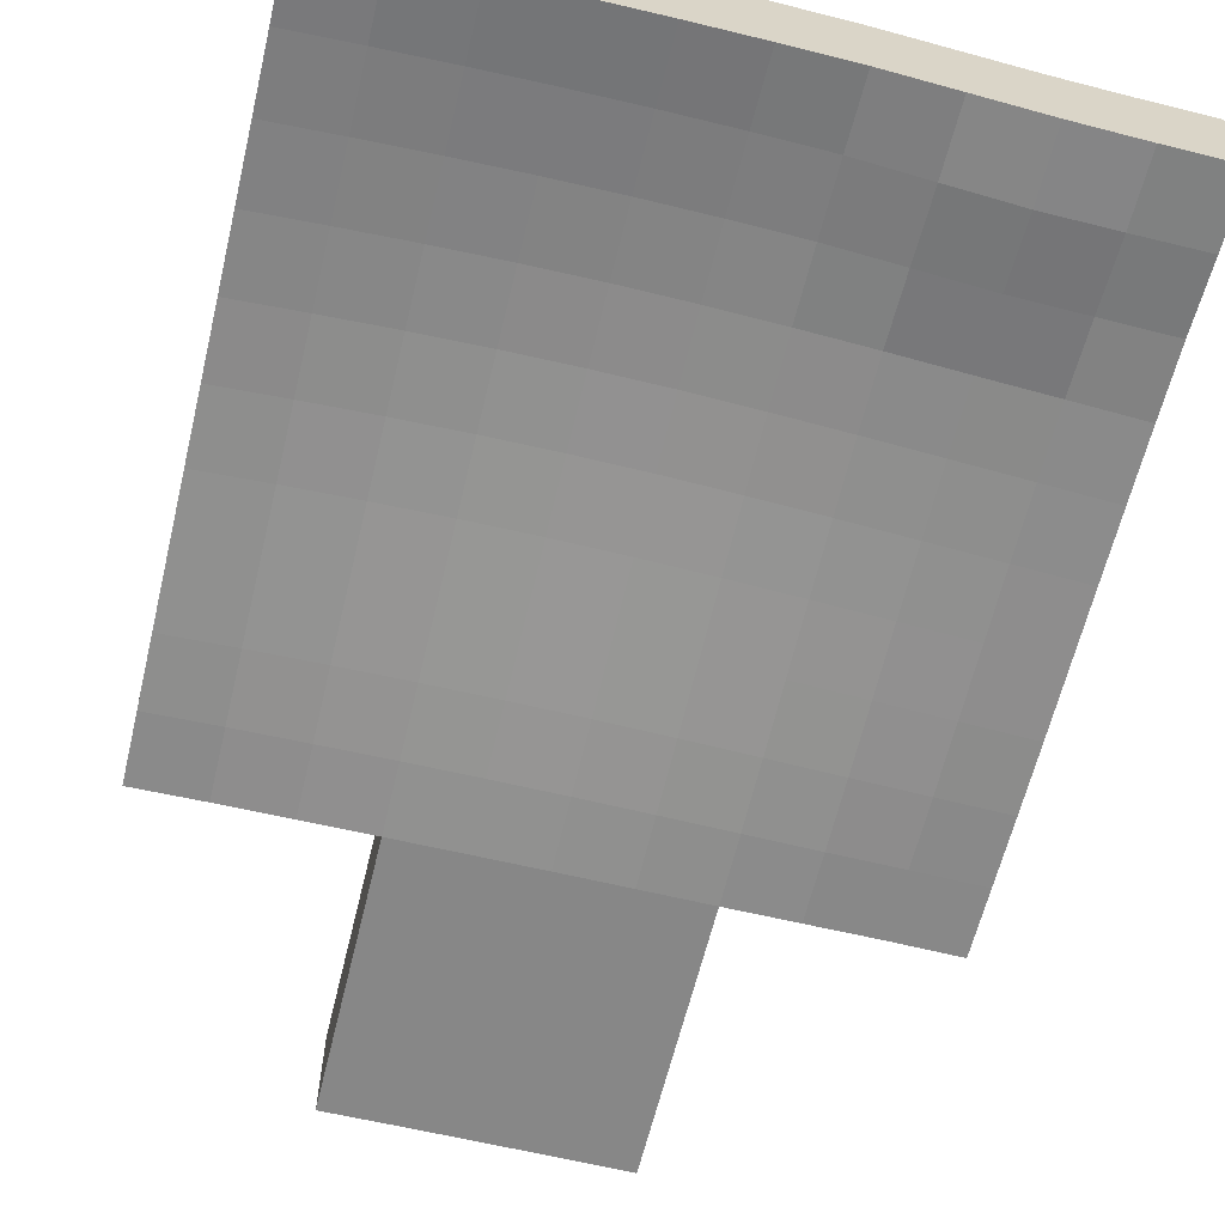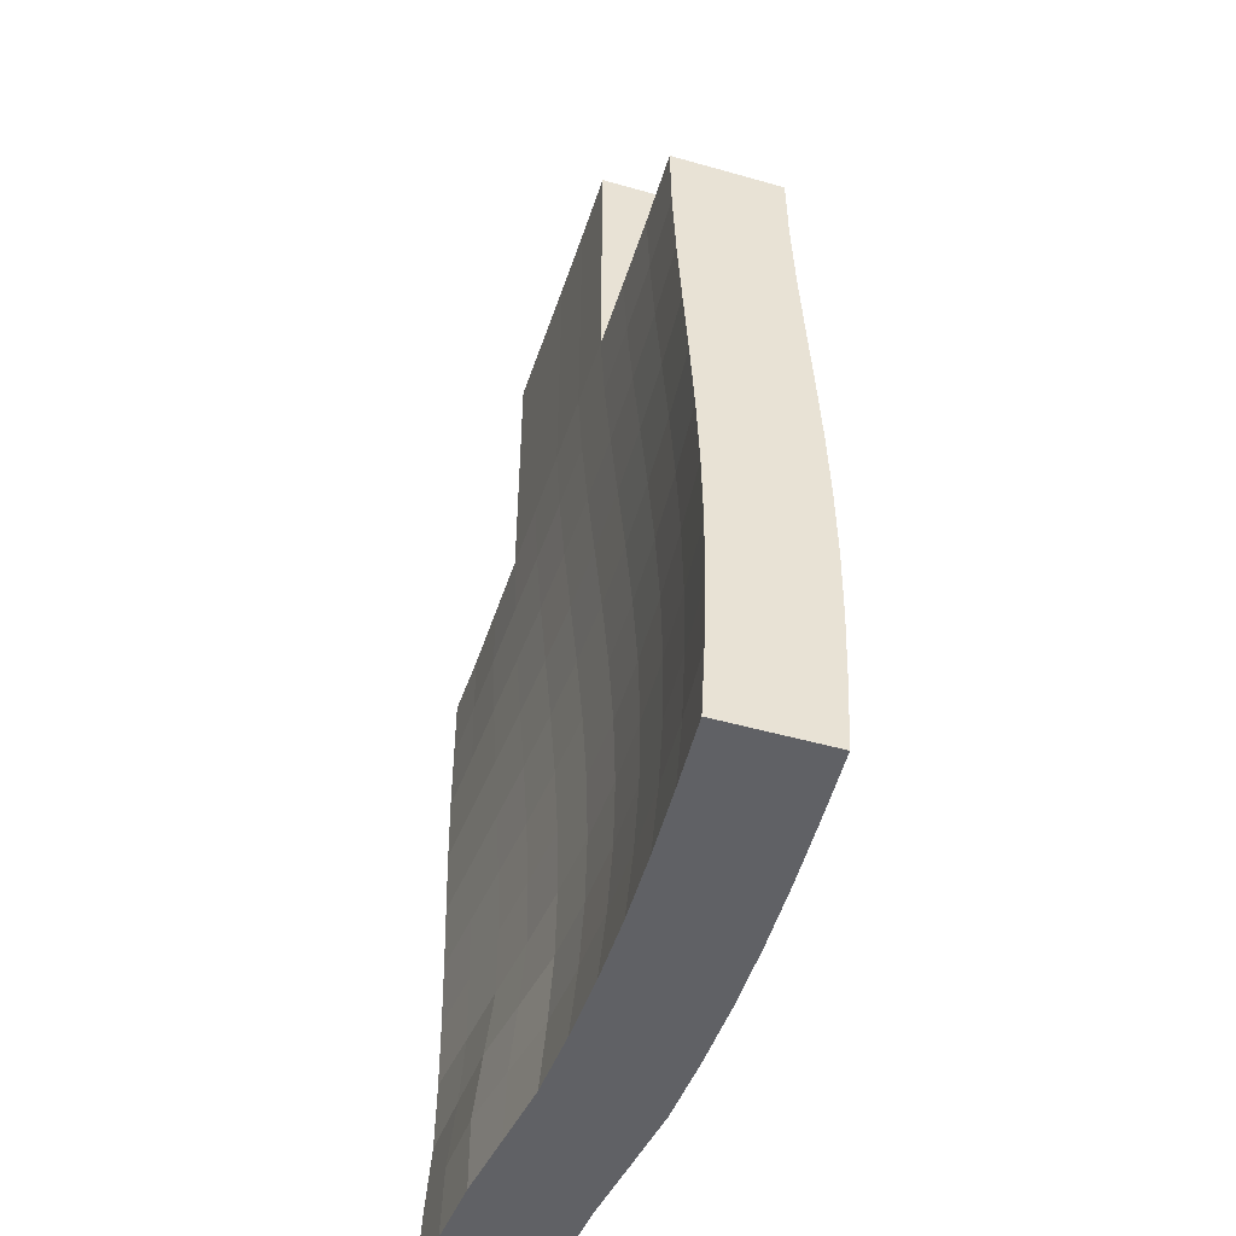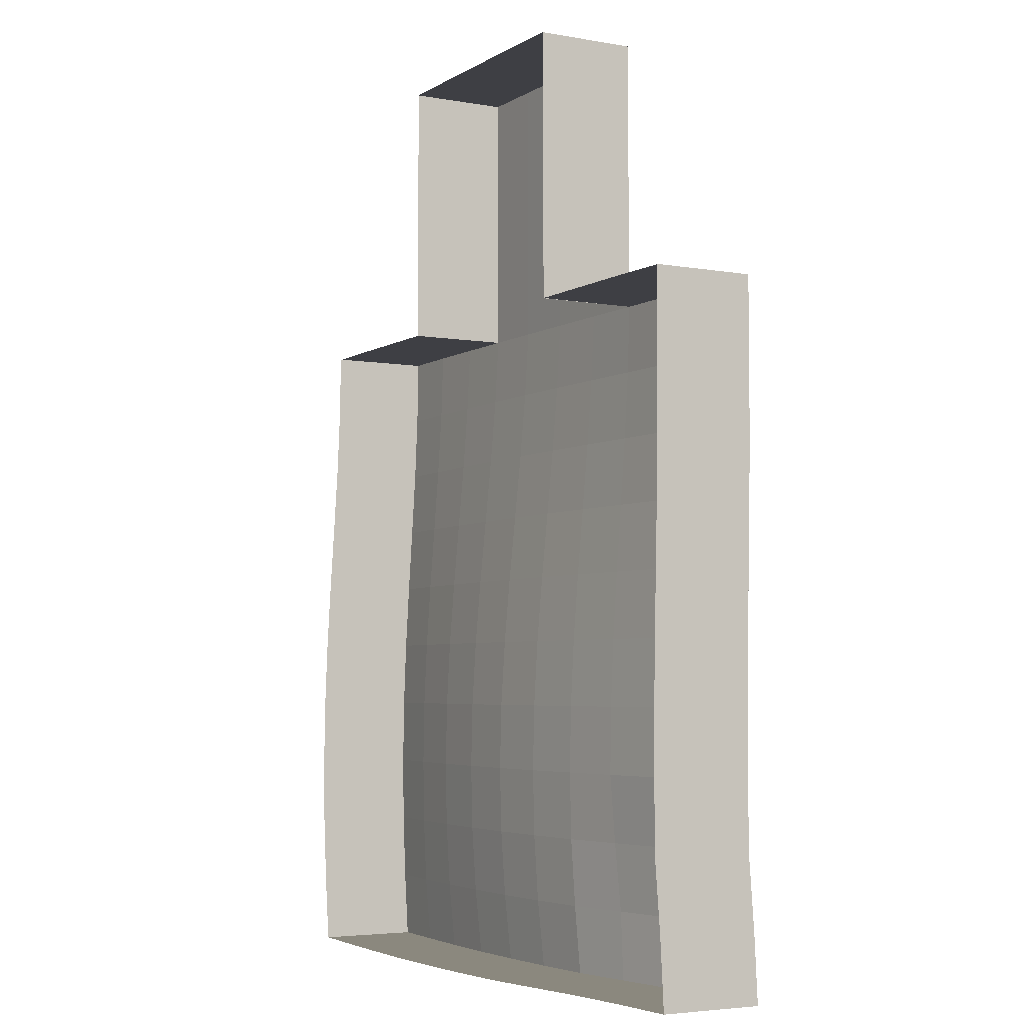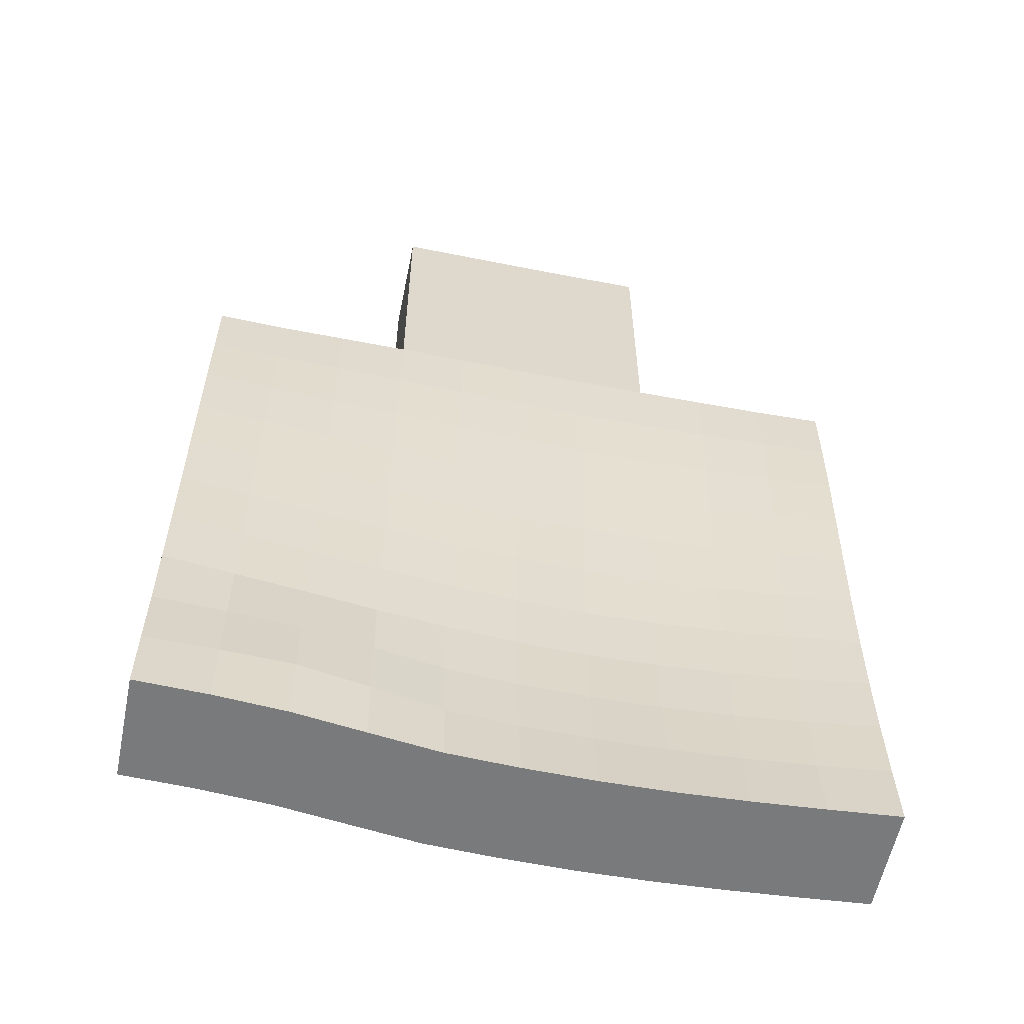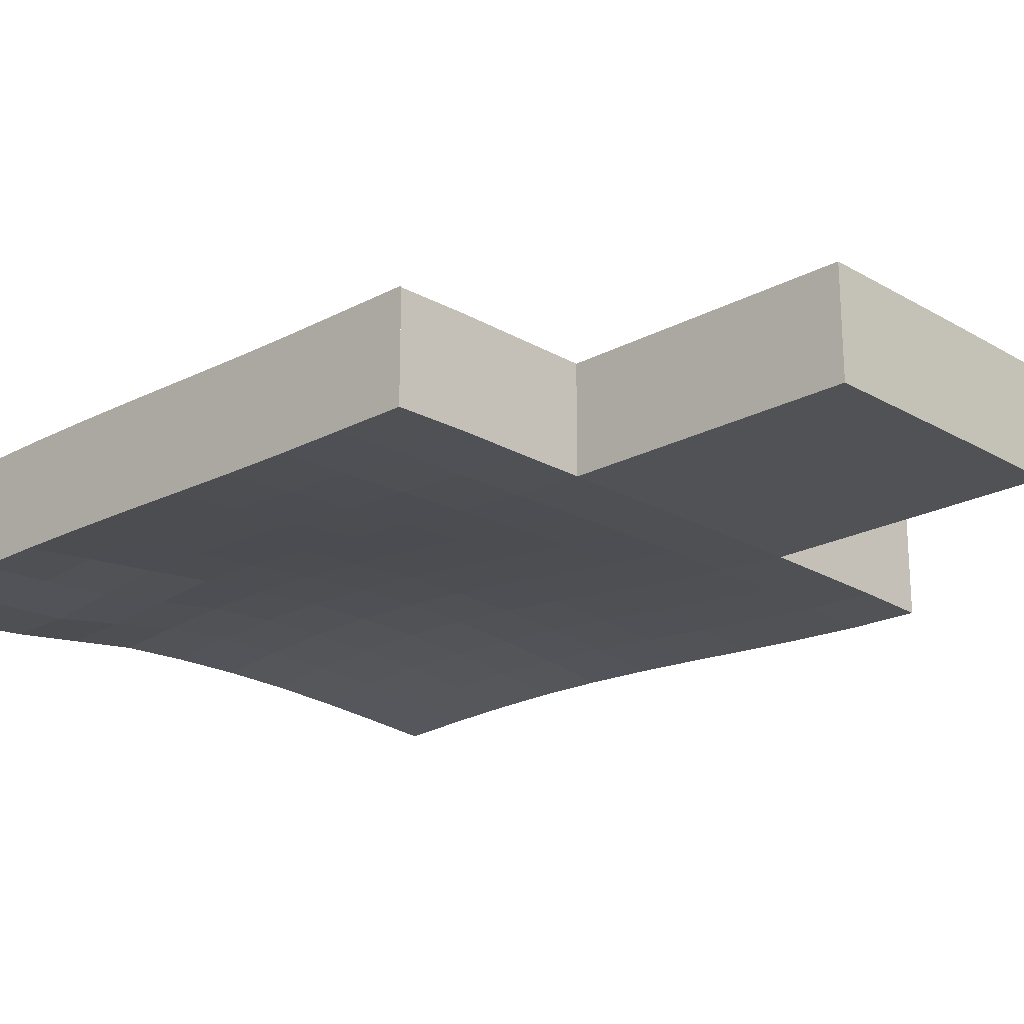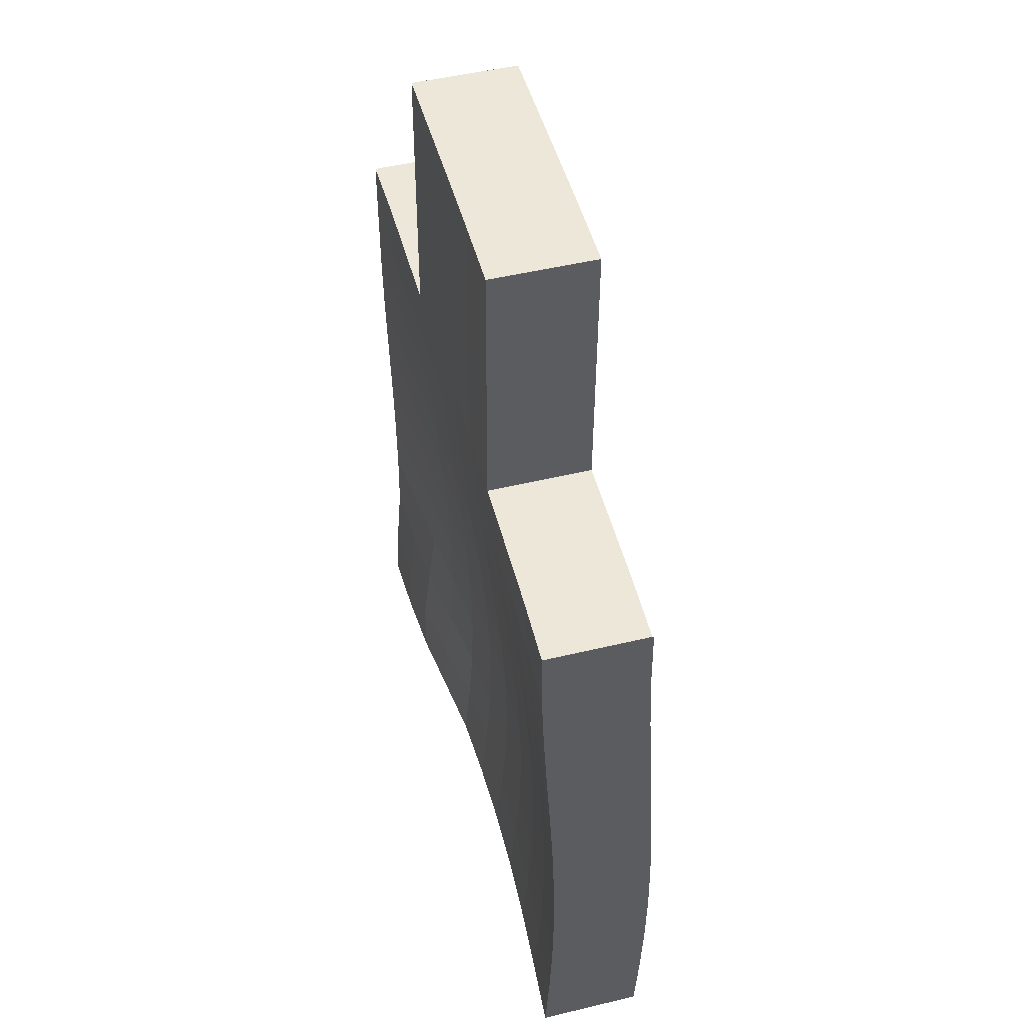
<metadata>
{"format":"obj","ext":"obj","renderer":"f3d","projection":"perspective","resolution":1024,"background":"white","views":[{"elev":-62.5,"azim":166.4,"up":"+Y"},{"elev":-48.2,"azim":72.3,"up":"+Z"},{"elev":-4.5,"azim":-119.7,"up":"+Z"},{"elev":-58.0,"azim":-11.4,"up":"+Z"},{"elev":-21.1,"azim":-46.4,"up":"+Y"},{"elev":49.7,"azim":75.2,"up":"+Z"}]}
</metadata>
<code>
o Grid
v -10 -0.04596 10
v -8 -0.002106 10
v -6 0 10
v -4 0.005056 10
v -2 0.0209 10
v 0 0.03578 10
v 2 0.04166 10
v 4 0.03578 10
v 6 0.0209 10
v 8 0.002794 10
v 10 -0.04596 10
v -10 -0.04596 8
v -8 -0.00137 8
v -6 0.0254 8
v -4 0.06994 8
v -2 0.1163 8
v 0 0.1504 8
v 2 0.1628 8
v 4 0.1504 8
v 6 0.1163 8
v 8 0.06627 8
v 10 -0.02056 8
v -10 -0.0452 6
v -8 0.03248 6
v -6 0.1061 6
v -4 0.1893 6
v -2 0.2655 6
v 0 0.3184 6
v 2 0.3374 6
v 4 0.3184 6
v 6 0.2655 6
v 8 0.1839 6
v 10 0.0601 6
v -10 -0.02056 4
v -8 0.1008 4
v -6 0.218 4
v -4 0.3374 4
v -2 0.4421 4
v 0 0.5137 4
v 2 0.5391 4
v 4 0.5137 4
v 6 0.4421 4
v 8 0.3301 4
v 10 0.172 4
v -10 0.02398 2
v -8 0.182 2
v -6 0.3374 2
v -4 0.4891 2
v -2 0.6204 2
v 0 0.7099 2
v 2 0.7417 2
v 4 0.7099 2
v 6 0.6204 2
v 8 0.48 2
v 10 0.2914 2
v -10 0.07039 0
v -8 0.2565 0
v -6 0.4421 0
v -4 0.6204 0
v -2 0.7747 0
v 0 0.8808 0
v 2 0.919 0
v 4 0.8808 0
v 6 0.7747 0
v 8 0.6096 0
v 10 0.3962 0
v -10 0.1044 -2
v -8 0.3083 -2
v -6 0.5137 -2
v -4 0.7099 -2
v -2 0.8808 -2
v 0 1.001 -2
v 2 1.045 -2
v 4 1.001 -2
v 6 0.8808 -2
v 8 0.6979 -2
v 10 0.4677 -2
v -10 0.1168 -4
v -8 0.3261 -4
v -6 0.5217 -4
v -4 0.7411 -4
v -2 0.919 -4
v 0 1.045 -4
v 2 1.092 -4
v 4 1.045 -4
v 6 0.919 -4
v 8 0.7292 -4
v 10 0.4931 -4
v -10 0.09574 -6
v -8 0.189 -6
v -6 0.2869 -6
v -4 0.5859 -6
v -2 0.8803 -6
v 0 1.001 -6
v 2 1.045 -6
v 4 1.001 -6
v 6 0.8808 -6
v 8 0.6979 -6
v 10 0.4677 -6
v -10 -0.05045 -8
v -8 -0.02083 -8
v -6 0.06036 -8
v -4 0.3913 -8
v -2 0.7497 -8
v 0 0.8705 -8
v 2 0.9083 -8
v 4 0.8705 -8
v 6 0.7654 -8
v 8 0.6096 -8
v 10 0.3962 -8
v -10 -0.1511 -10
v -8 -0.08491 -10
v -6 0.05681 -10
v -4 0.3177 -10
v -2 0.5737 -10
v 0 0.6639 -10
v 2 0.6958 -10
v 4 0.6639 -10
v 6 0.5744 -10
v 8 0.4431 -10
v 10 0.2914 -10
v -10 3 10
v 10 3 10
v -10 3 8
v 10 3.025 8
v -10 3.001 6
v 10 3.106 6
v -10 3.025 4
v 10 3.218 4
v -10 3.07 2
v 10 3.337 2
v -10 3.116 0
v 10 3.442 0
v -10 3.15 -2
v 10 3.514 -2
v -10 3.163 -4
v 10 3.539 -4
v -10 3.142 -6
v 10 3.514 -6
v -10 2.996 -8
v 10 3.442 -8
v -10 2.895 -10
v -8 2.961 -10
v -6 3.103 -10
v -4 3.364 -10
v -2 3.62 -10
v 0 3.71 -10
v 2 3.742 -10
v 4 3.71 -10
v 6 3.62 -10
v 8 3.489 -10
v 10 3.337 -10
v -10 -0.04596 10
v -8 -0.002106 10
v -6 0 10
v -4 0.005056 10
v 4 0.03578 10
v 6 0.0209 10
v 8 0.002794 10
v 10 -0.04596 10
v -10 2.954 10
v -8 2.998 10
v -6 3 10
v -4 3.005 10
v 4 3.036 10
v 6 3.021 10
v 8 3.003 10
v 10 2.954 10
v -4 0.01066 12
v -2 0.0265 12
v -1e-06 0.04138 12
v 2 0.04727 12
v 4 0.04138 12
v -4 0.01626 14
v -2 0.0321 14
v -2e-06 0.04698 14
v 2 0.05287 14
v 4 0.04698 14
v -4 0.02185 16
v -2 0.03769 16
v -4e-06 0.05257 16
v 2 0.05846 16
v 4 0.05257 16
v -4 0.02744 18
v -2 0.04328 18
v -5e-06 0.05816 18
v 2 0.06405 18
v 4 0.05816 18
v -4 3.005 9.993
v 4 3.036 9.993
v -4 3.011 11.99
v 4 3.041 11.99
v -4 3.016 13.99
v 4 3.047 13.99
v -4 3.022 15.99
v 4 3.053 15.99
v -4 3.027 17.99
v 4 3.058 17.99
v -4 3.027 17.99
v -2 3.043 17.99
v -5e-06 3.058 17.99
v 2 3.064 17.99
v 4 3.058 17.99
f 1 2 13 12
f 2 3 14 13
f 3 4 15 14
f 4 5 16 15
f 5 6 17 16
f 6 7 18 17
f 7 8 19 18
f 8 9 20 19
f 9 10 21 20
f 10 11 22 21
f 12 13 24 23
f 13 14 25 24
f 14 15 26 25
f 15 16 27 26
f 16 17 28 27
f 17 18 29 28
f 18 19 30 29
f 19 20 31 30
f 20 21 32 31
f 21 22 33 32
f 23 24 35 34
f 24 25 36 35
f 25 26 37 36
f 26 27 38 37
f 27 28 39 38
f 28 29 40 39
f 29 30 41 40
f 30 31 42 41
f 31 32 43 42
f 32 33 44 43
f 34 35 46 45
f 35 36 47 46
f 36 37 48 47
f 37 38 49 48
f 38 39 50 49
f 39 40 51 50
f 40 41 52 51
f 41 42 53 52
f 42 43 54 53
f 43 44 55 54
f 45 46 57 56
f 46 47 58 57
f 47 48 59 58
f 48 49 60 59
f 49 50 61 60
f 50 51 62 61
f 51 52 63 62
f 52 53 64 63
f 53 54 65 64
f 54 55 66 65
f 56 57 68 67
f 57 58 69 68
f 58 59 70 69
f 59 60 71 70
f 60 61 72 71
f 61 62 73 72
f 62 63 74 73
f 63 64 75 74
f 64 65 76 75
f 65 66 77 76
f 67 68 79 78
f 68 69 80 79
f 69 70 81 80
f 70 71 82 81
f 71 72 83 82
f 72 73 84 83
f 73 74 85 84
f 74 75 86 85
f 75 76 87 86
f 76 77 88 87
f 78 79 90 89
f 79 80 91 90
f 80 81 92 91
f 81 82 93 92
f 82 83 94 93
f 83 84 95 94
f 84 85 96 95
f 85 86 97 96
f 86 87 98 97
f 87 88 99 98
f 89 90 101 100
f 90 91 102 101
f 91 92 103 102
f 92 93 104 103
f 93 94 105 104
f 94 95 106 105
f 95 96 107 106
f 96 97 108 107
f 97 98 109 108
f 98 99 110 109
f 100 101 112 111
f 101 102 113 112
f 102 103 114 113
f 103 104 115 114
f 104 105 116 115
f 105 106 117 116
f 106 107 118 117
f 107 108 119 118
f 108 109 120 119
f 109 110 121 120
f 9 8 157 158
f 4 3 155 156
f 10 9 158 159
f 2 1 153 154
f 11 10 159 160
f 3 2 154 155
f 7 6 171 172
f 5 4 169 170
f 8 7 172 173
f 6 5 170 171
f 172 171 176 177
f 170 169 174 175
f 173 172 177 178
f 171 170 175 176
f 176 175 180 181
f 177 176 181 182
f 175 174 179 180
f 178 177 182 183
f 183 182 187 188
f 181 180 185 186
f 182 181 186 187
f 180 179 184 185
f 111 112 143 142
f 77 66 133 135
f 1 12 124 122
f 45 56 132 130
f 118 119 150 149
f 99 88 137 139
f 112 113 144 143
f 67 78 136 134
f 22 11 123 125
f 119 120 151 150
f 121 110 141 152
f 89 100 140 138
f 113 114 145 144
f 44 33 127 129
f 12 23 126 124
f 120 121 152 151
f 66 55 131 133
f 34 45 130 128
f 114 115 146 145
f 88 77 135 137
f 56 67 134 132
f 115 116 147 146
f 110 99 139 141
f 78 89 138 136
f 33 22 125 127
f 116 117 148 147
f 100 111 142 140
f 55 44 129 131
f 23 34 128 126
f 117 118 149 148
f 160 159 167 168
f 158 157 165 166
f 155 154 162 163
f 159 158 166 167
f 156 155 163 164
f 154 153 161 162
f 8 173 192 190
f 173 178 194 192
f 178 183 196 194
f 184 179 195 197
f 183 188 198 196
f 169 4 189 191
f 174 169 191 193
f 179 174 193 195
f 188 187 202 203
f 186 185 200 201
f 187 186 201 202
f 185 184 199 200

</code>
